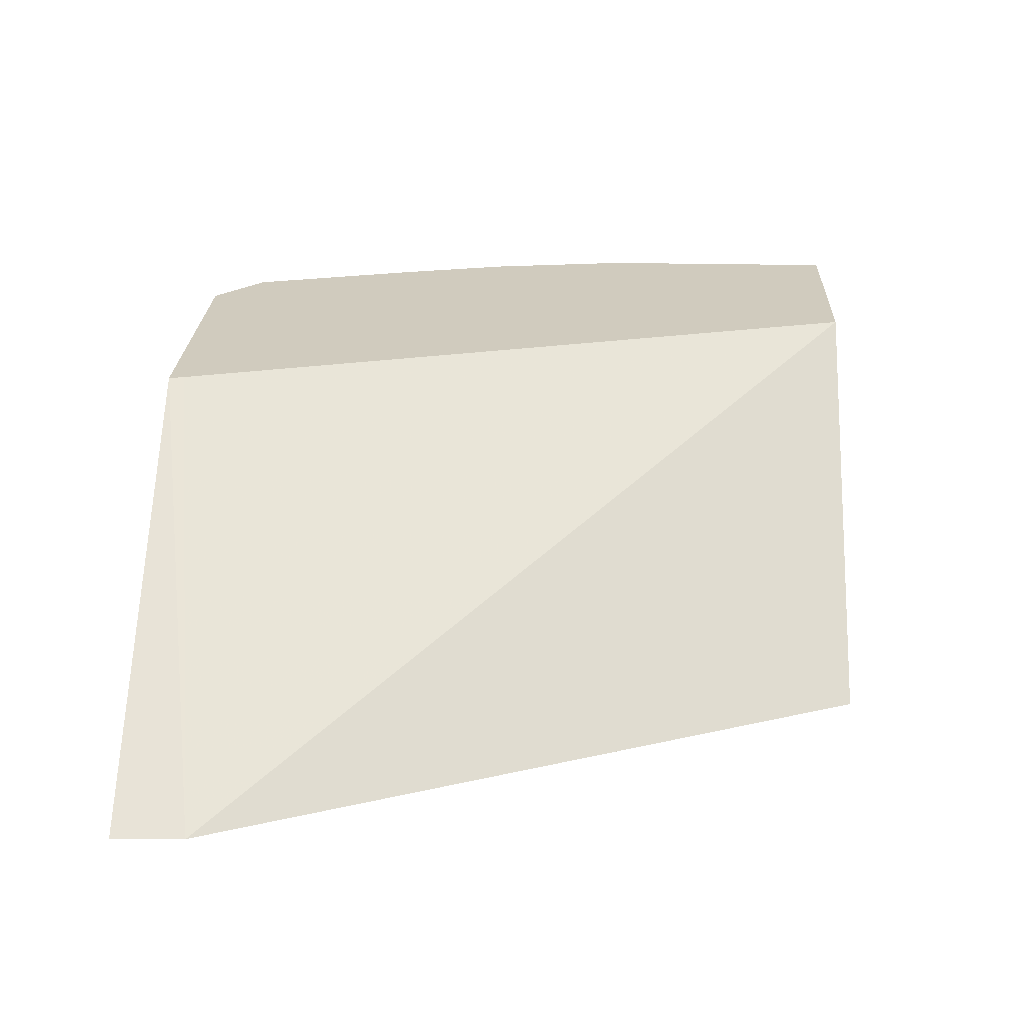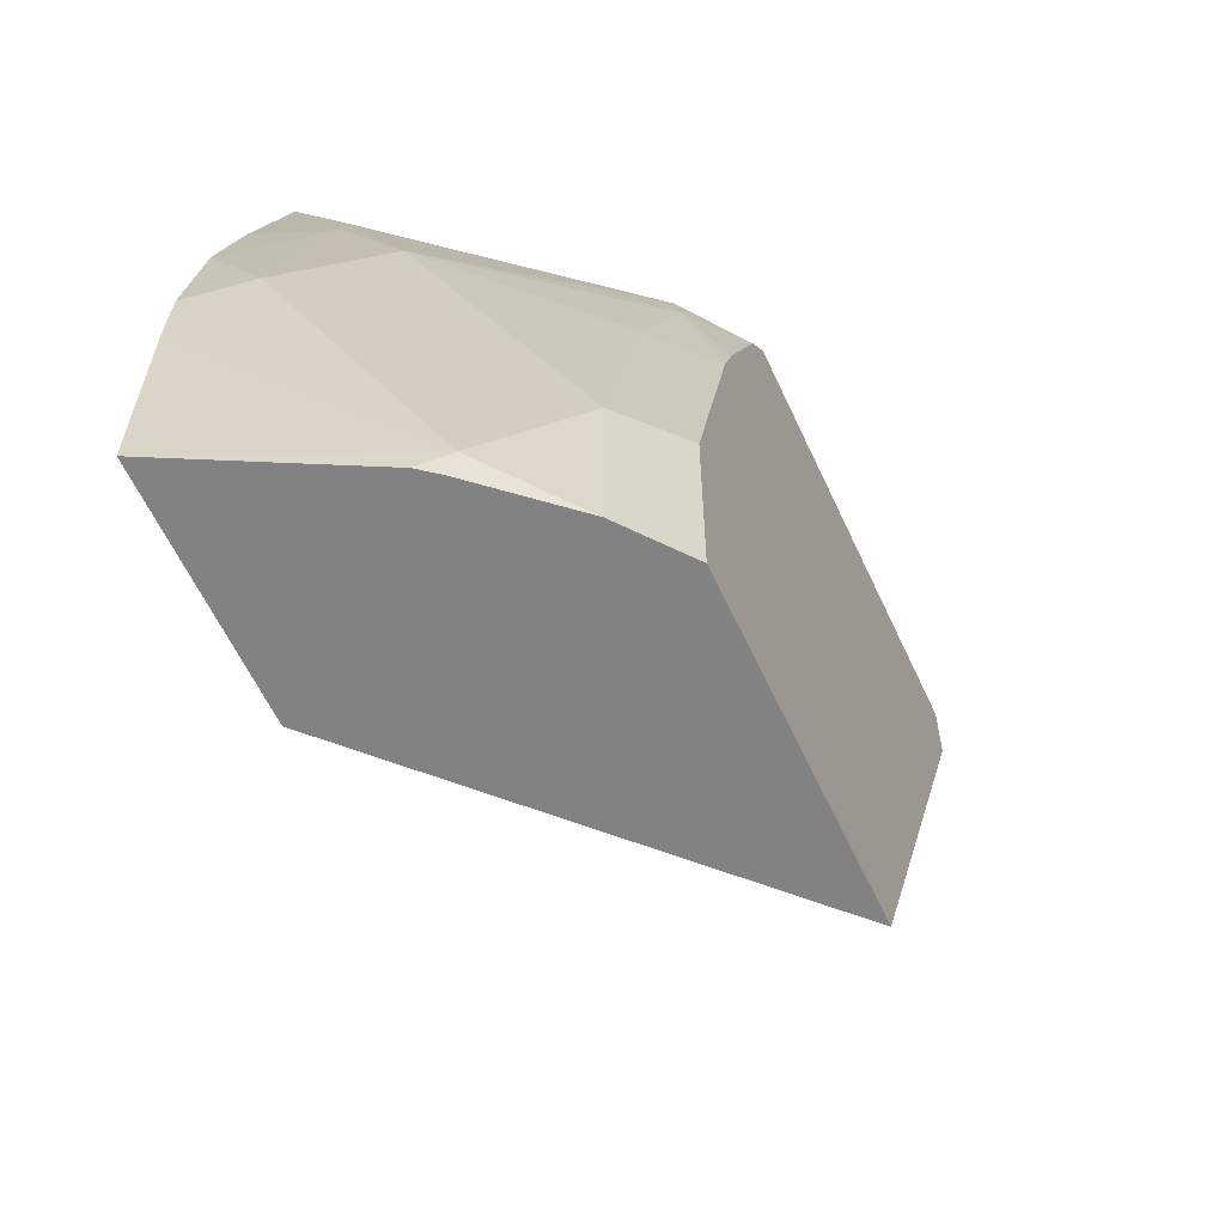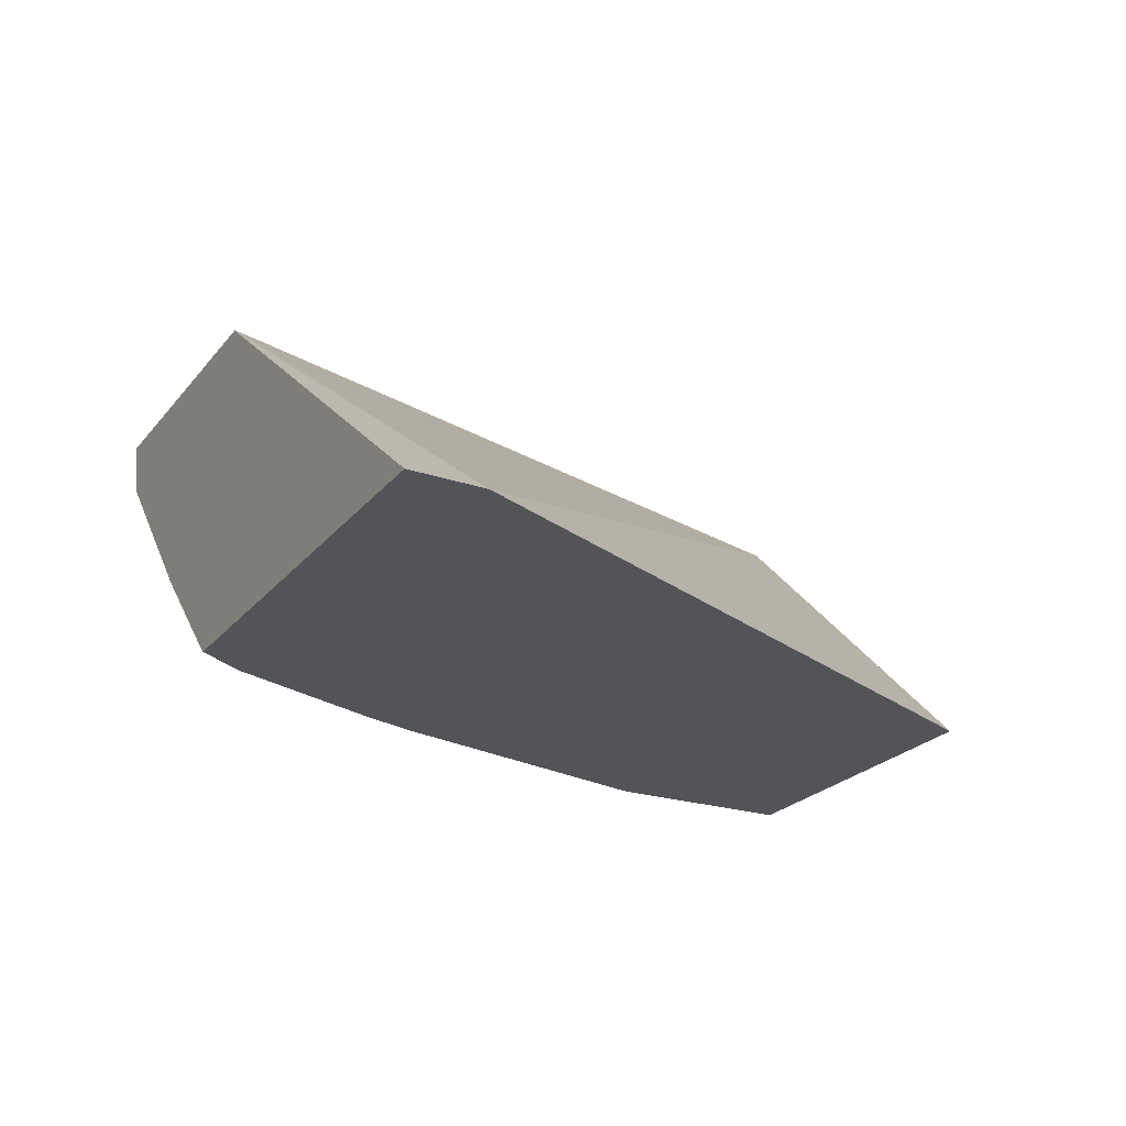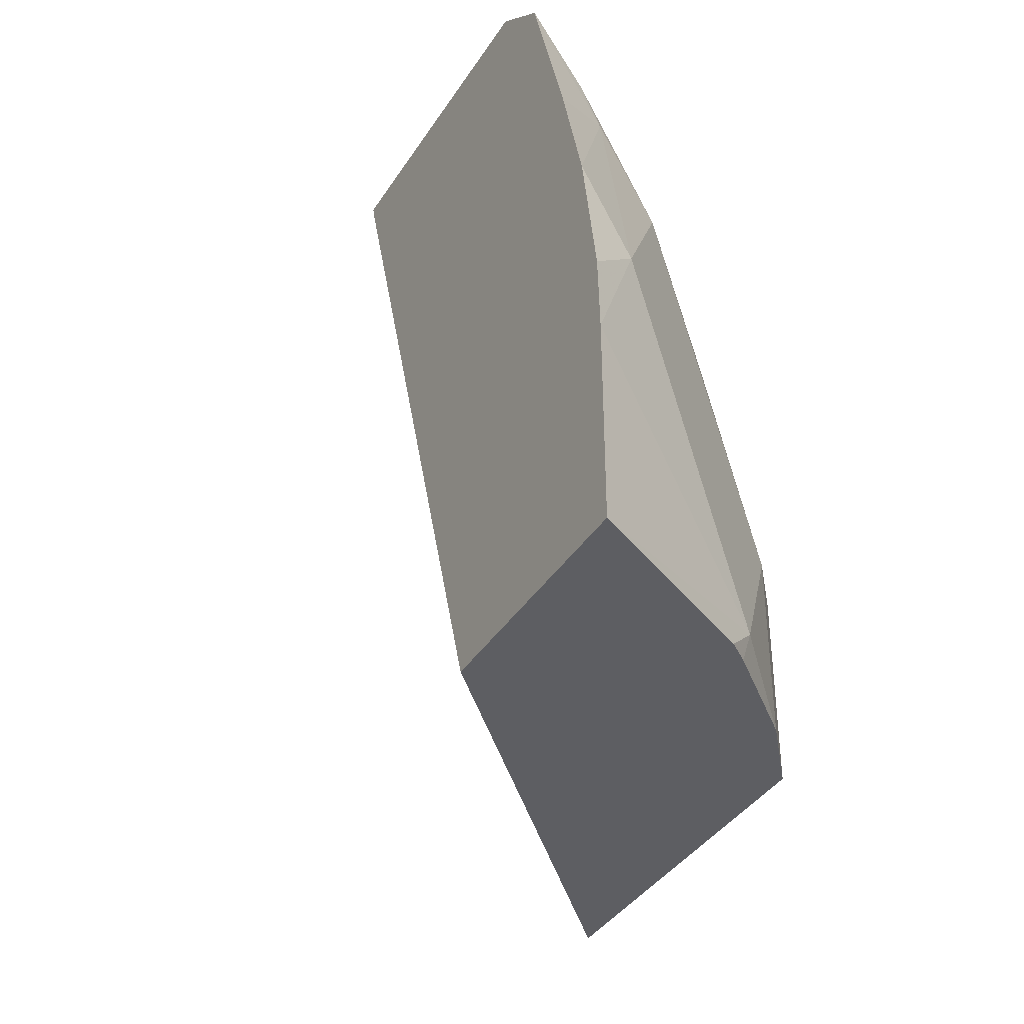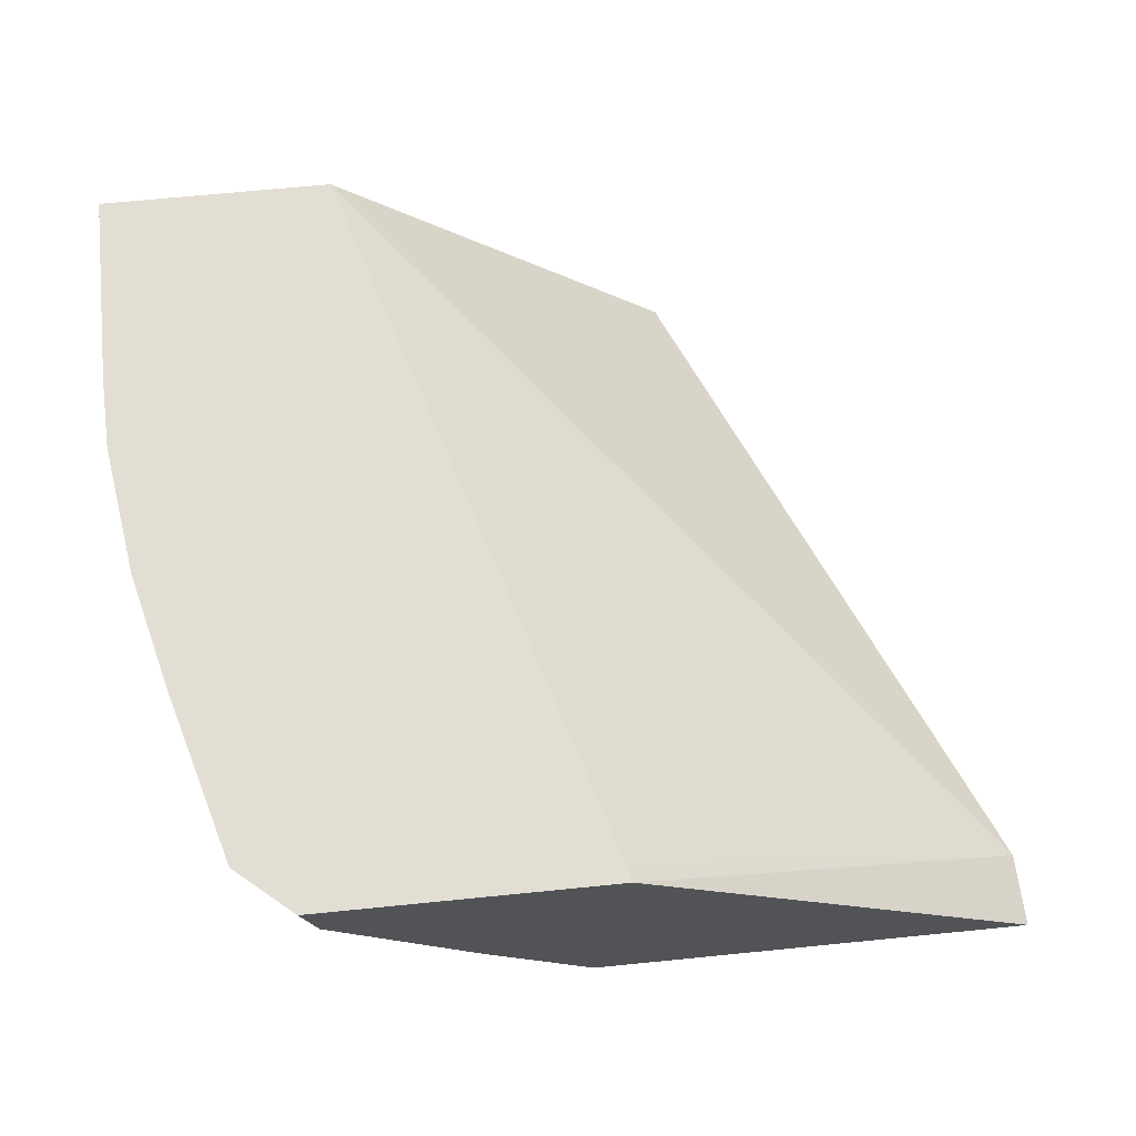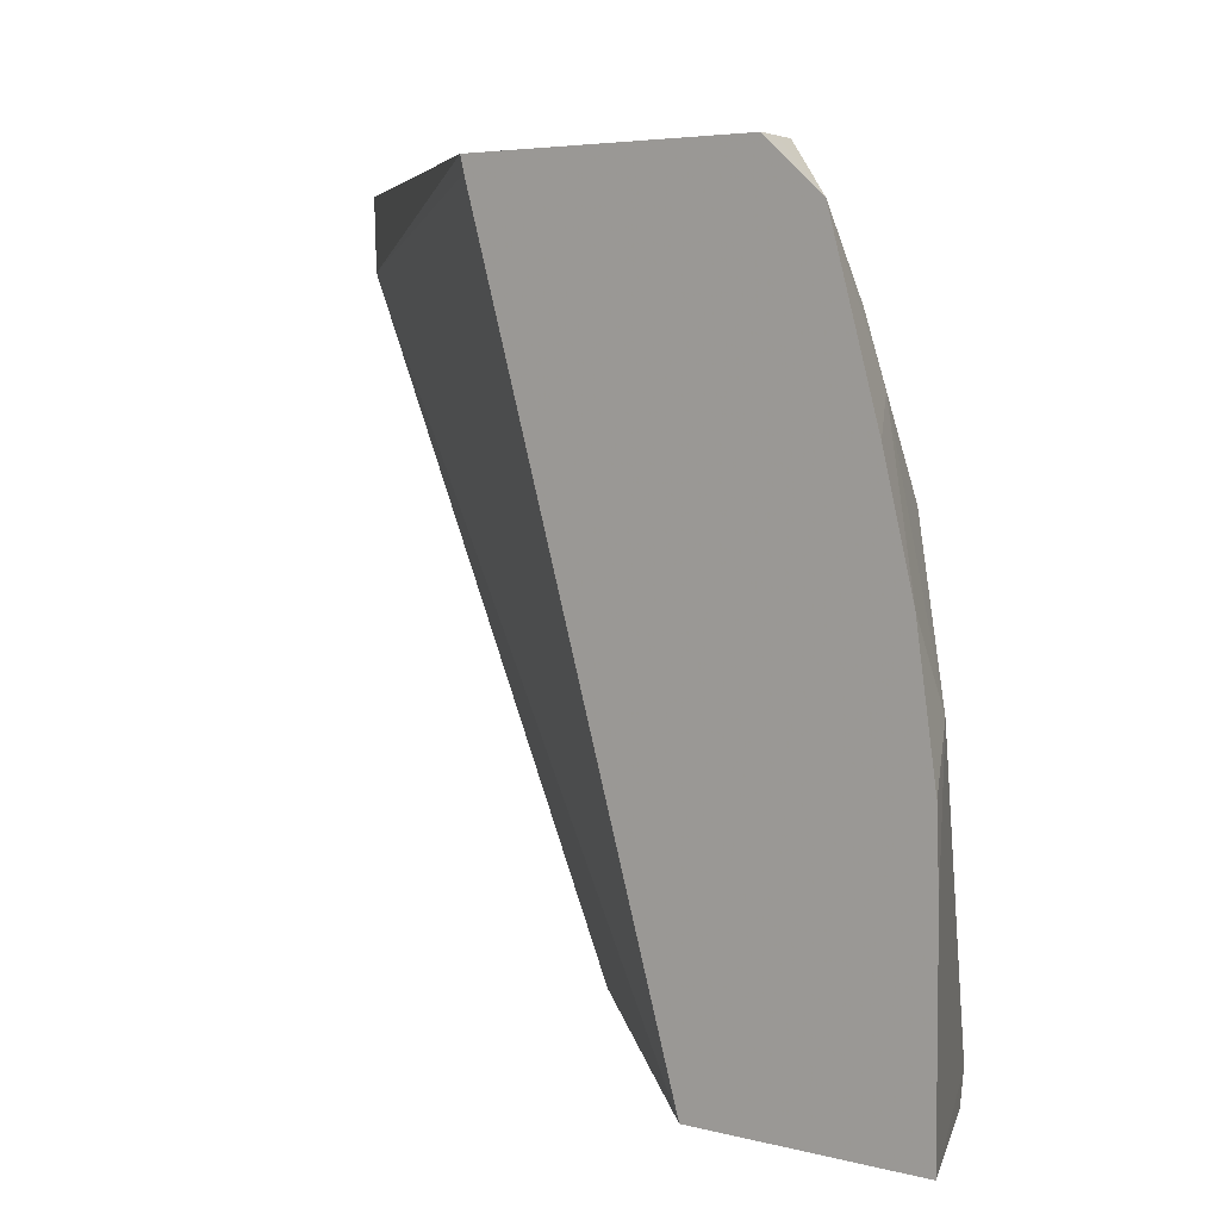
<metadata>
{"format":"obj","ext":"obj","renderer":"f3d","projection":"perspective","resolution":1024,"background":"white","views":[{"elev":23.5,"azim":92.2,"up":"+Y"},{"elev":-60.9,"azim":-65.1,"up":"+Z"},{"elev":-23.2,"azim":61.6,"up":"+Y"},{"elev":-38.7,"azim":-119.2,"up":"+Z"},{"elev":67.3,"azim":-5.7,"up":"+Y"},{"elev":4.8,"azim":-140.3,"up":"+Z"}]}
</metadata>
<code>
v -0.32 -0.8592 -0.0005716
v -0.2404 -0.8592 0.1804
v -0.4097 -0.8592 -0.0005716
v -0.4116 -0.7721 -0.0005716
v -0.3525 -0.7721 0.1961
v -0.3514 -0.7721 0.2003
v -0.2397 -0.8592 0.2003
v -0.4097 -0.8592 0.05003
v -0.4263 -0.846 -0.0005716
v -0.4742 -0.7721 -0.0005716
v -0.4313 -0.7721 0.2003
v -0.3594 -0.8592 0.2003
v -0.3897 -0.8592 0.1299
v -0.4063 -0.846 0.1266
v -0.4263 -0.846 0.04663
v -0.4463 -0.826 0.006666
v -0.4458 -0.824 -0.0005716
v -0.4499 -0.8188 -0.0005716
v -0.4742 -0.7721 0.05271
v -0.4469 -0.7721 0.1871
v -0.4294 -0.7799 0.2003
v -0.3602 -0.8588 0.2003
v -0.3598 -0.8592 0.1999
v -0.3865 -0.8592 0.1398
v -0.3897 -0.8493 0.1699
v -0.4463 -0.806 0.1266
v -0.4663 -0.7861 0.08662
v -0.4735 -0.7721 0.07269
v -0.4496 -0.7894 0.1499
v -0.4463 -0.7861 0.1665
v -0.4275 -0.7873 0.2003
v -0.4602 -0.7721 0.1405
v -0.3697 -0.8493 0.2003
v -0.3863 -0.846 0.1865
v -0.3677 -0.8592 0.1879
v -0.3847 -0.8592 0.1449
v -0.4683 -0.7721 0.1085
v -0.3897 -0.8293 0.2003
f 20 30 31
f 20 29 30
f 19 27 28
f 16 18 17
f 16 27 19
f 15 27 16
f 15 26 27
f 13 24 25
f 14 25 26
f 13 25 14
f 12 22 23
f 11 20 21
f 10 16 19
f 9 16 17
f 14 26 15
f 20 31 21
f 33 38 34
f 22 33 34
f 9 15 16
f 31 34 38
f 30 34 31
f 29 32 37
f 27 29 37
f 27 37 28
f 26 34 30
f 26 29 27
f 26 30 29
f 25 34 26
f 25 35 34
f 25 36 35
f 24 36 25
f 22 35 23
f 22 34 35
f 20 32 29
f 8 14 15
f 10 18 16
f 6 12 7
f 1 4 2
f 1 10 4
f 1 18 10
f 1 17 18
f 1 9 17
f 1 3 9
f 1 8 3
f 1 13 8
f 1 24 13
f 1 36 24
f 1 35 36
f 1 23 35
f 1 12 23
f 1 7 12
f 8 13 14
f 2 5 6
f 2 6 7
f 1 2 7
f 3 8 15
f 2 4 5
f 6 22 12
f 6 33 22
f 6 38 33
f 6 31 38
f 6 11 21
f 4 6 5
f 6 21 31
f 4 20 11
f 4 32 20
f 4 37 32
f 4 28 37
f 4 19 28
f 4 10 19
f 3 15 9
f 4 11 6

</code>
